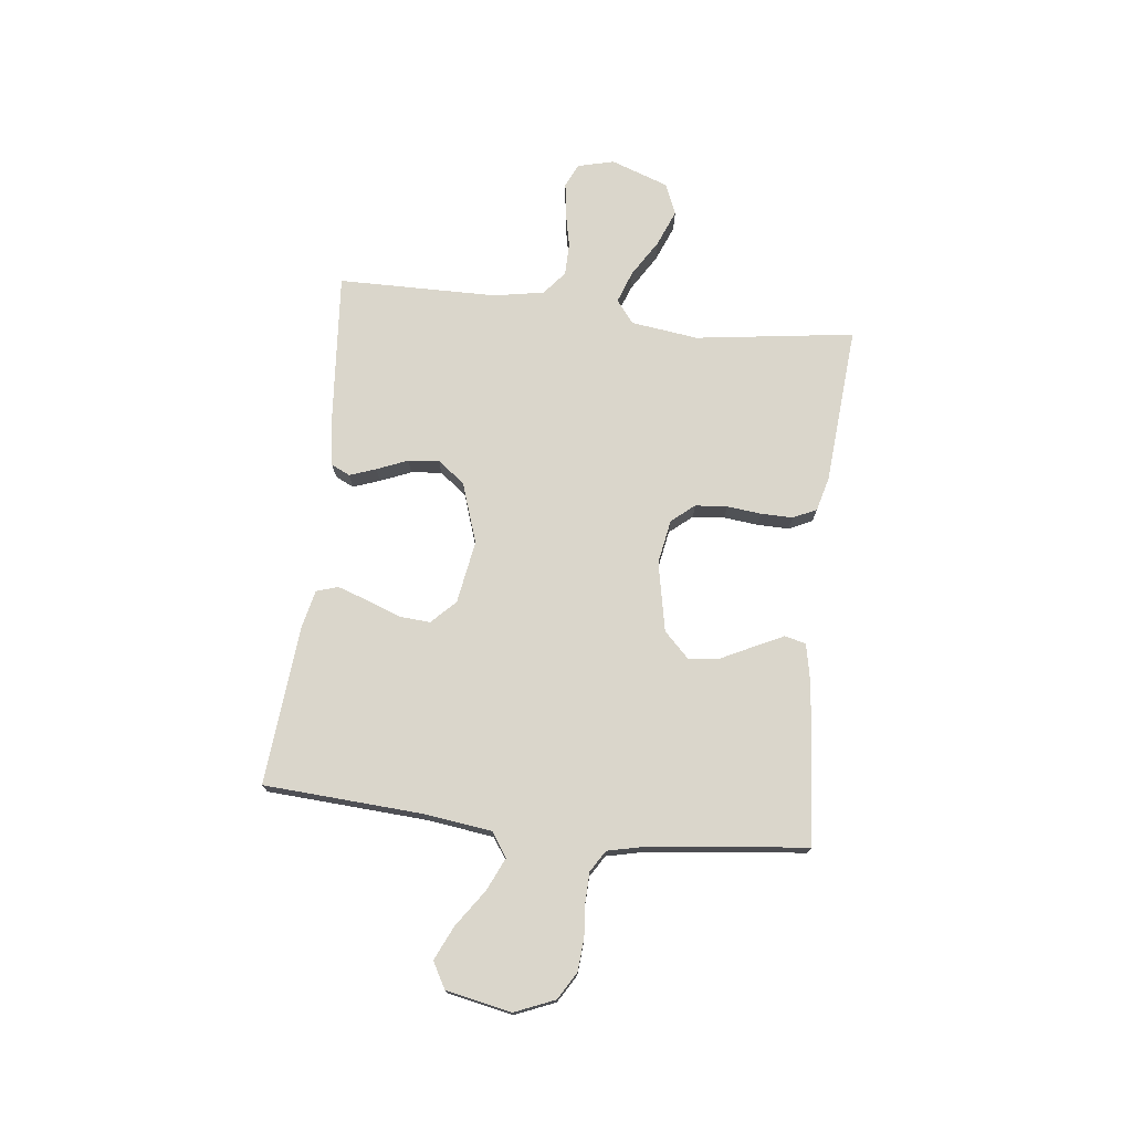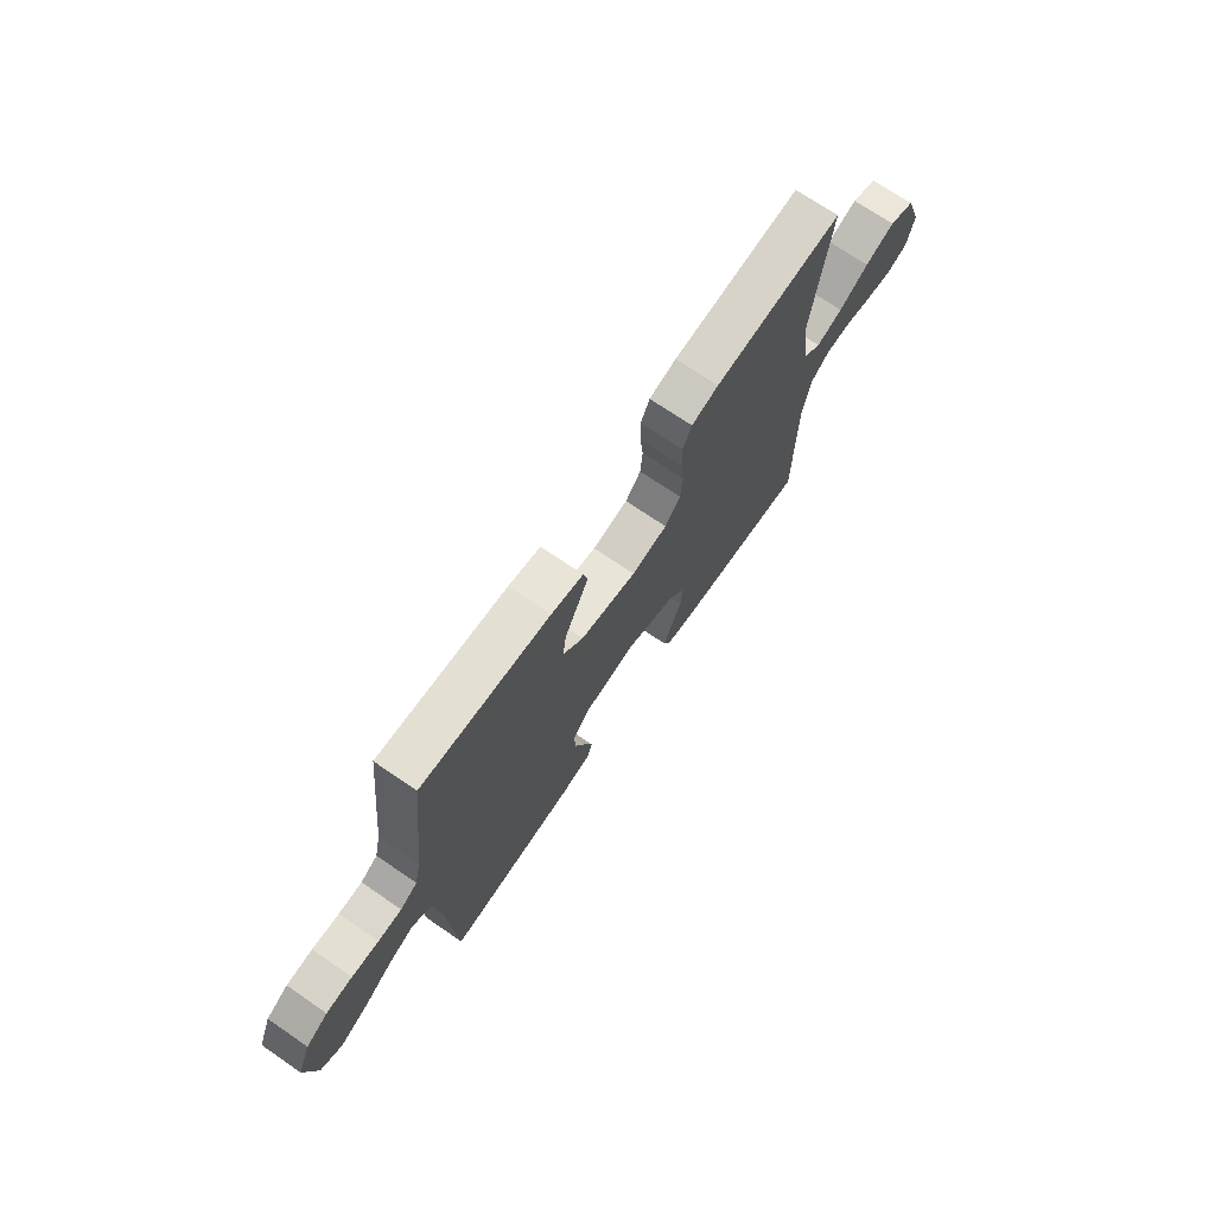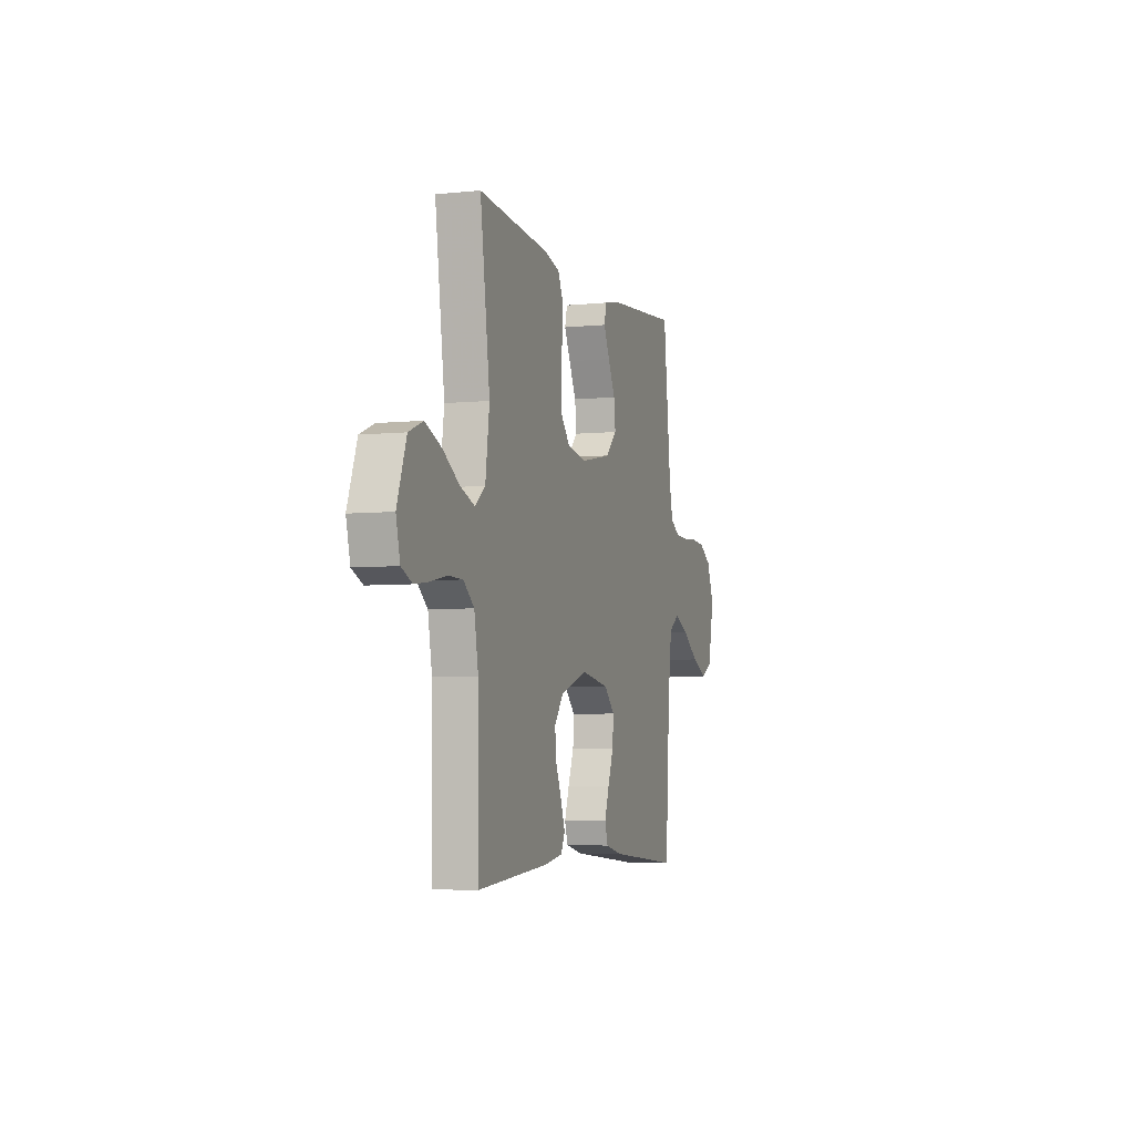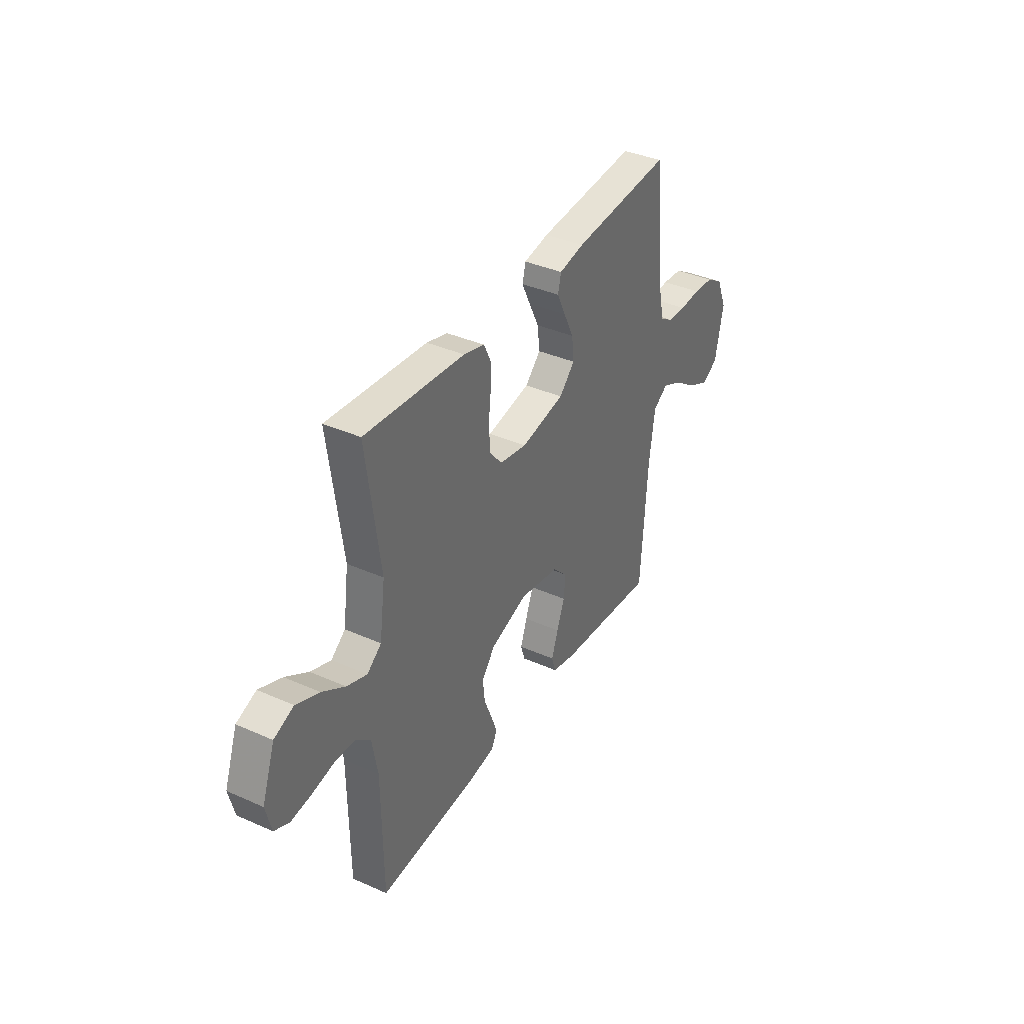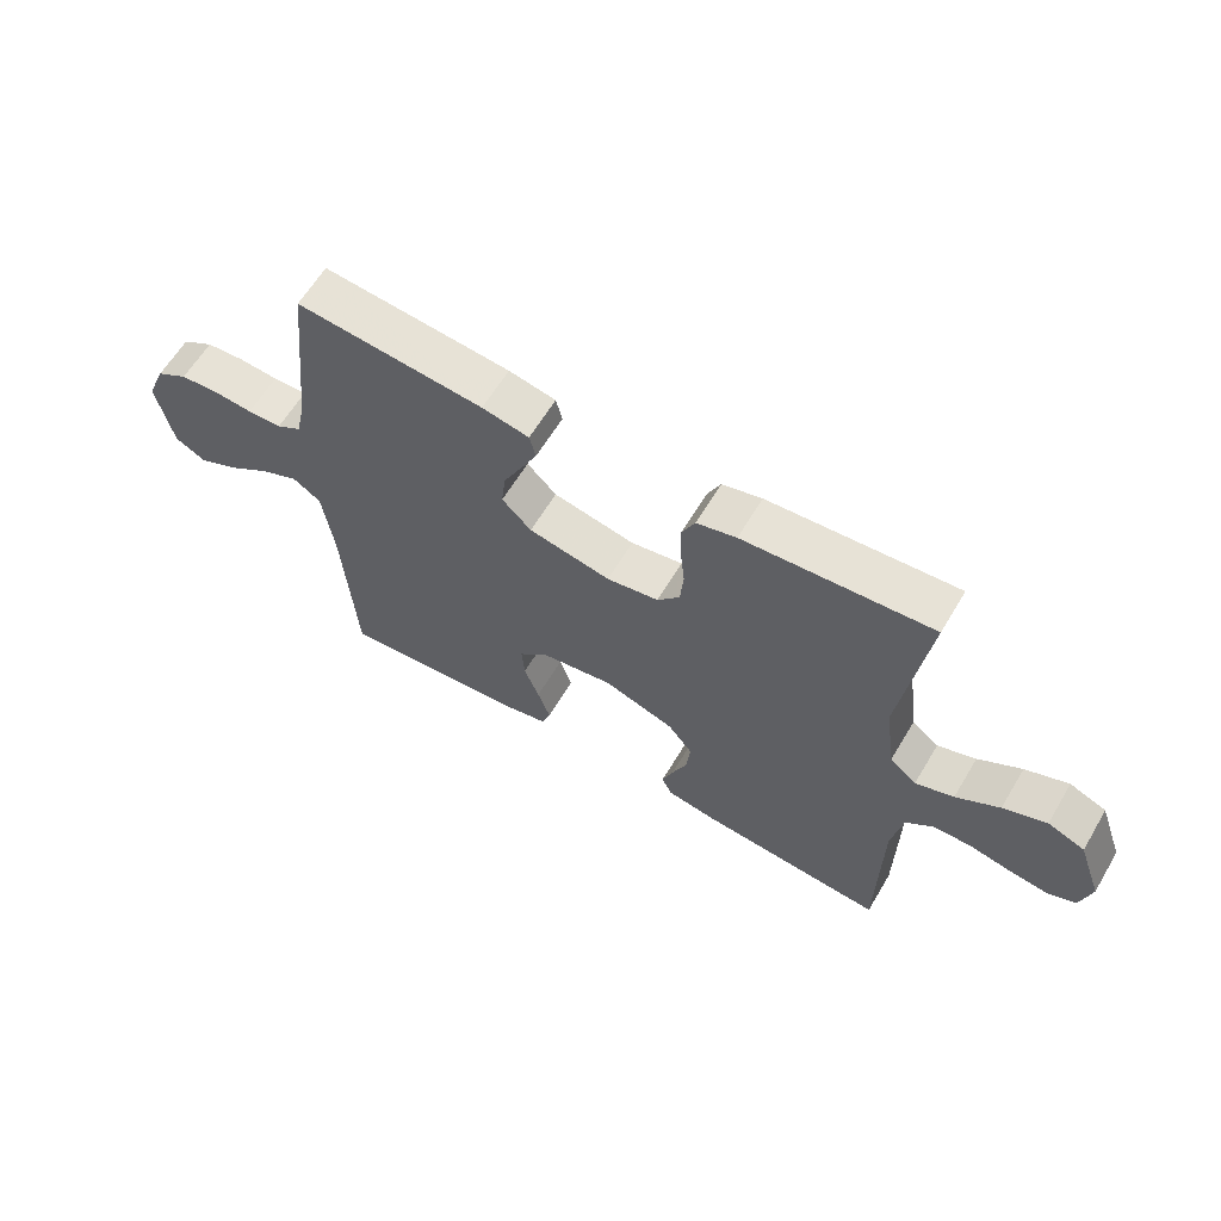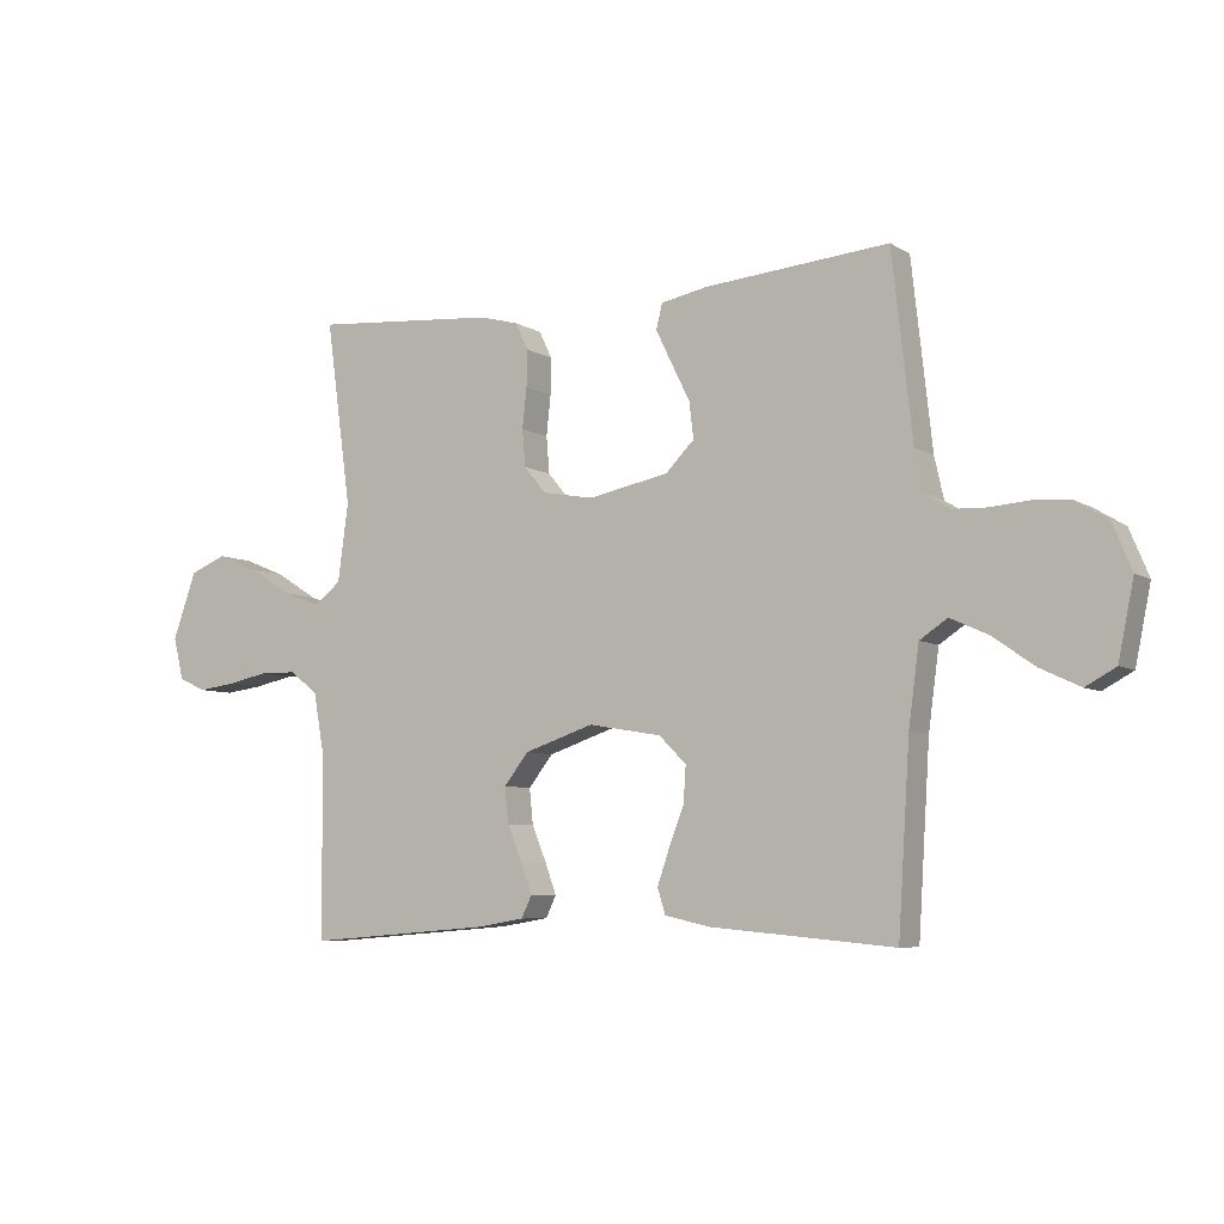
<metadata>
{"format":"obj","ext":"obj","renderer":"f3d","projection":"perspective","resolution":1024,"background":"white","views":[{"elev":73.8,"azim":-83.5,"up":"+Y"},{"elev":71.2,"azim":-55.6,"up":"+Z"},{"elev":-5.1,"azim":107.8,"up":"+Z"},{"elev":37.6,"azim":119.6,"up":"+Z"},{"elev":62.3,"azim":30.8,"up":"+Z"},{"elev":-6.5,"azim":-149.3,"up":"+Z"}]}
</metadata>
<code>
v -0.5 0.07 -0.5
v -0.519 0.07 -0.2
v -0.536 0.07 -0.074
v -0.581 0.07 -0.044
v -0.642 0.07 -0.072
v -0.711 0.07 -0.12
v -0.775 0.07 -0.15
v -0.824 0.07 -0.123
v -0.849 0.07 0
v -0.818 0.07 0.075
v -0.767 0.07 0.106
v -0.706 0.07 0.111
v -0.643 0.07 0.106
v -0.588 0.07 0.108
v -0.548 0.07 0.133
v -0.533 0.07 0.2
v -0.5 0.07 0.5
v -0.2 0.07 0.474
v -0.125 0.07 0.459
v -0.115 0.07 0.419
v -0.141 0.07 0.365
v -0.171 0.07 0.304
v -0.178 0.07 0.245
v -0.131 0.07 0.198
v 0 0.07 0.172
v 0.083 0.07 0.187
v 0.119 0.07 0.23
v 0.124 0.07 0.29
v 0.117 0.07 0.355
v 0.116 0.07 0.415
v 0.137 0.07 0.459
v 0.2 0.07 0.476
v 0.5 0.07 0.5
v 0.459 0.07 0.2
v 0.476 0.07 0.074
v 0.519 0.07 0.04
v 0.58 0.07 0.062
v 0.649 0.07 0.105
v 0.718 0.07 0.133
v 0.777 0.07 0.109
v 0.816 0.07 0
v 0.799 0.07 -0.069
v 0.754 0.07 -0.089
v 0.693 0.07 -0.081
v 0.626 0.07 -0.067
v 0.565 0.07 -0.068
v 0.52 0.07 -0.105
v 0.503 0.07 -0.2
v 0.5 0.07 -0.5
v 0.2 0.07 -0.476
v 0.122 0.07 -0.463
v 0.105 0.07 -0.428
v 0.123 0.07 -0.378
v 0.147 0.07 -0.32
v 0.153 0.07 -0.262
v 0.113 0.07 -0.211
v 0 0.07 -0.173
v -0.119 0.07 -0.193
v -0.163 0.07 -0.237
v -0.159 0.07 -0.295
v -0.135 0.07 -0.358
v -0.115 0.07 -0.416
v -0.128 0.07 -0.457
v -0.2 0.07 -0.473
v -0.5 0 -0.5
v -0.519 0 -0.2
v -0.536 0 -0.074
v -0.581 0 -0.044
v -0.642 0 -0.072
v -0.711 0 -0.12
v -0.775 0 -0.15
v -0.824 0 -0.123
v -0.849 0 0
v -0.818 0 0.075
v -0.767 0 0.106
v -0.706 0 0.111
v -0.643 0 0.106
v -0.588 0 0.108
v -0.548 0 0.133
v -0.533 0 0.2
v -0.5 0 0.5
v -0.2 0 0.474
v -0.125 0 0.459
v -0.115 0 0.419
v -0.141 0 0.365
v -0.171 0 0.304
v -0.178 0 0.245
v -0.131 0 0.198
v 0 0 0.172
v 0.083 0 0.187
v 0.119 0 0.23
v 0.124 0 0.29
v 0.117 0 0.355
v 0.116 0 0.415
v 0.137 0 0.459
v 0.2 0 0.476
v 0.5 0 0.5
v 0.459 0 0.2
v 0.476 0 0.074
v 0.519 0 0.04
v 0.58 0 0.062
v 0.649 0 0.105
v 0.718 0 0.133
v 0.777 0 0.109
v 0.816 0 0
v 0.799 0 -0.069
v 0.754 0 -0.089
v 0.693 0 -0.081
v 0.626 0 -0.067
v 0.565 0 -0.068
v 0.52 0 -0.105
v 0.503 0 -0.2
v 0.5 0 -0.5
v 0.2 0 -0.476
v 0.122 0 -0.463
v 0.105 0 -0.428
v 0.123 0 -0.378
v 0.147 0 -0.32
v 0.153 0 -0.262
v 0.113 0 -0.211
v 0 0 -0.173
v -0.119 0 -0.193
v -0.163 0 -0.237
v -0.159 0 -0.295
v -0.135 0 -0.358
v -0.115 0 -0.416
v -0.128 0 -0.457
v -0.2 0 -0.473
f 64 1 2
f 63 64 2
f 62 63 2
f 61 62 2
f 60 61 2
f 59 60 2 3
f 58 59 3 4
f 57 58 4
f 52 53 54
f 51 52 54
f 50 51 54
f 49 50 54
f 48 49 54
f 47 48 54 55
f 46 47 55 56
f 43 44 45
f 42 43 45
f 41 42 45
f 40 41 45
f 39 40 45
f 38 39 45
f 37 38 45
f 36 37 45 46
f 46 56 57
f 36 46 57
f 35 36 57
f 32 33 34
f 31 32 34
f 30 31 34
f 29 30 34
f 28 29 34
f 27 28 34 35
f 20 21 22
f 19 20 22
f 18 19 22
f 17 18 22
f 16 17 22
f 15 16 22 23
f 14 15 23 24
f 11 12 13
f 10 11 13
f 9 10 13
f 8 9 13
f 7 8 13
f 6 7 13
f 5 6 13
f 4 5 13 14
f 14 24 25
f 4 14 25
f 57 4 25
f 26 27 35 57
f 25 26 57
f 66 65 128
f 66 128 127
f 66 127 126
f 66 126 125
f 66 125 124
f 67 66 124 123
f 68 67 123 122
f 68 122 121
f 118 117 116
f 118 116 115
f 118 115 114
f 118 114 113
f 118 113 112
f 119 118 112 111
f 120 119 111 110
f 109 108 107
f 109 107 106
f 109 106 105
f 109 105 104
f 109 104 103
f 109 103 102
f 109 102 101
f 110 109 101 100
f 121 120 110
f 121 110 100
f 121 100 99
f 98 97 96
f 98 96 95
f 98 95 94
f 98 94 93
f 98 93 92
f 99 98 92 91
f 86 85 84
f 86 84 83
f 86 83 82
f 86 82 81
f 86 81 80
f 87 86 80 79
f 88 87 79 78
f 77 76 75
f 77 75 74
f 77 74 73
f 77 73 72
f 77 72 71
f 77 71 70
f 77 70 69
f 78 77 69 68
f 89 88 78
f 89 78 68
f 89 68 121
f 121 99 91 90
f 121 90 89
f 1 65 66 2
f 2 66 67 3
f 3 67 68 4
f 4 68 69 5
f 5 69 70 6
f 6 70 71 7
f 7 71 72 8
f 8 72 73 9
f 9 73 74 10
f 10 74 75 11
f 11 75 76 12
f 12 76 77 13
f 13 77 78 14
f 14 78 79 15
f 15 79 80 16
f 16 80 81 17
f 17 81 82 18
f 18 82 83 19
f 19 83 84 20
f 20 84 85 21
f 21 85 86 22
f 22 86 87 23
f 23 87 88 24
f 24 88 89 25
f 25 89 90 26
f 26 90 91 27
f 27 91 92 28
f 28 92 93 29
f 29 93 94 30
f 30 94 95 31
f 31 95 96 32
f 32 96 97 33
f 33 97 98 34
f 34 98 99 35
f 35 99 100 36
f 36 100 101 37
f 37 101 102 38
f 38 102 103 39
f 39 103 104 40
f 40 104 105 41
f 41 105 106 42
f 42 106 107 43
f 43 107 108 44
f 44 108 109 45
f 45 109 110 46
f 46 110 111 47
f 47 111 112 48
f 48 112 113 49
f 49 113 114 50
f 50 114 115 51
f 51 115 116 52
f 52 116 117 53
f 53 117 118 54
f 54 118 119 55
f 55 119 120 56
f 56 120 121 57
f 57 121 122 58
f 58 122 123 59
f 59 123 124 60
f 60 124 125 61
f 61 125 126 62
f 62 126 127 63
f 63 127 128 64
f 64 128 65 1

</code>
